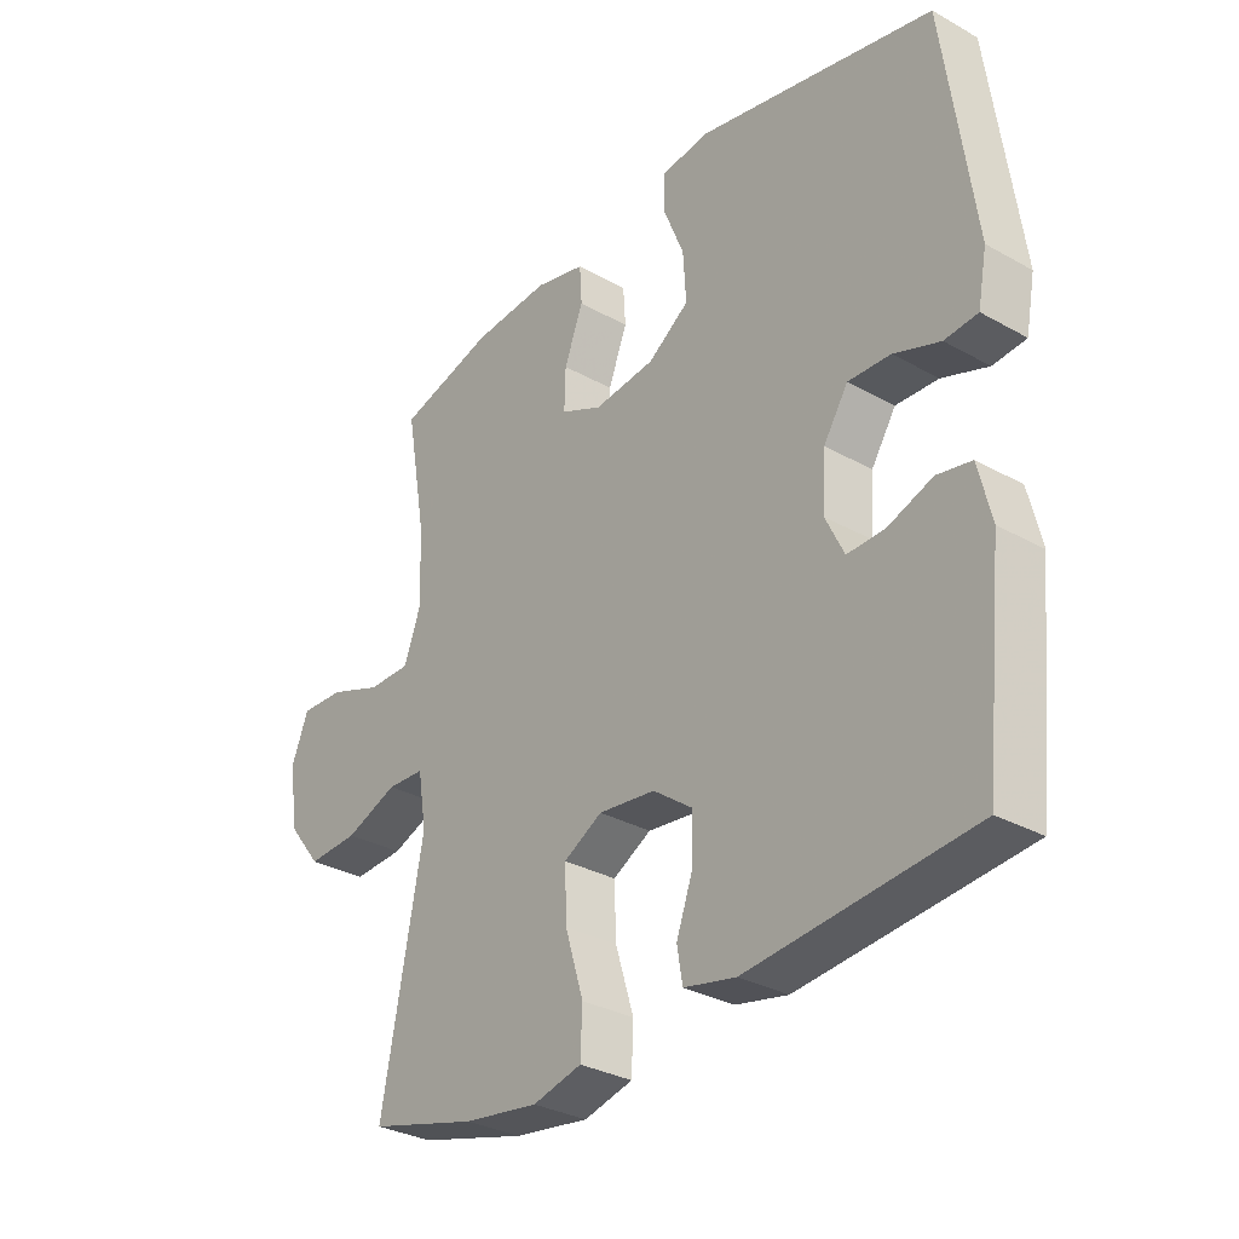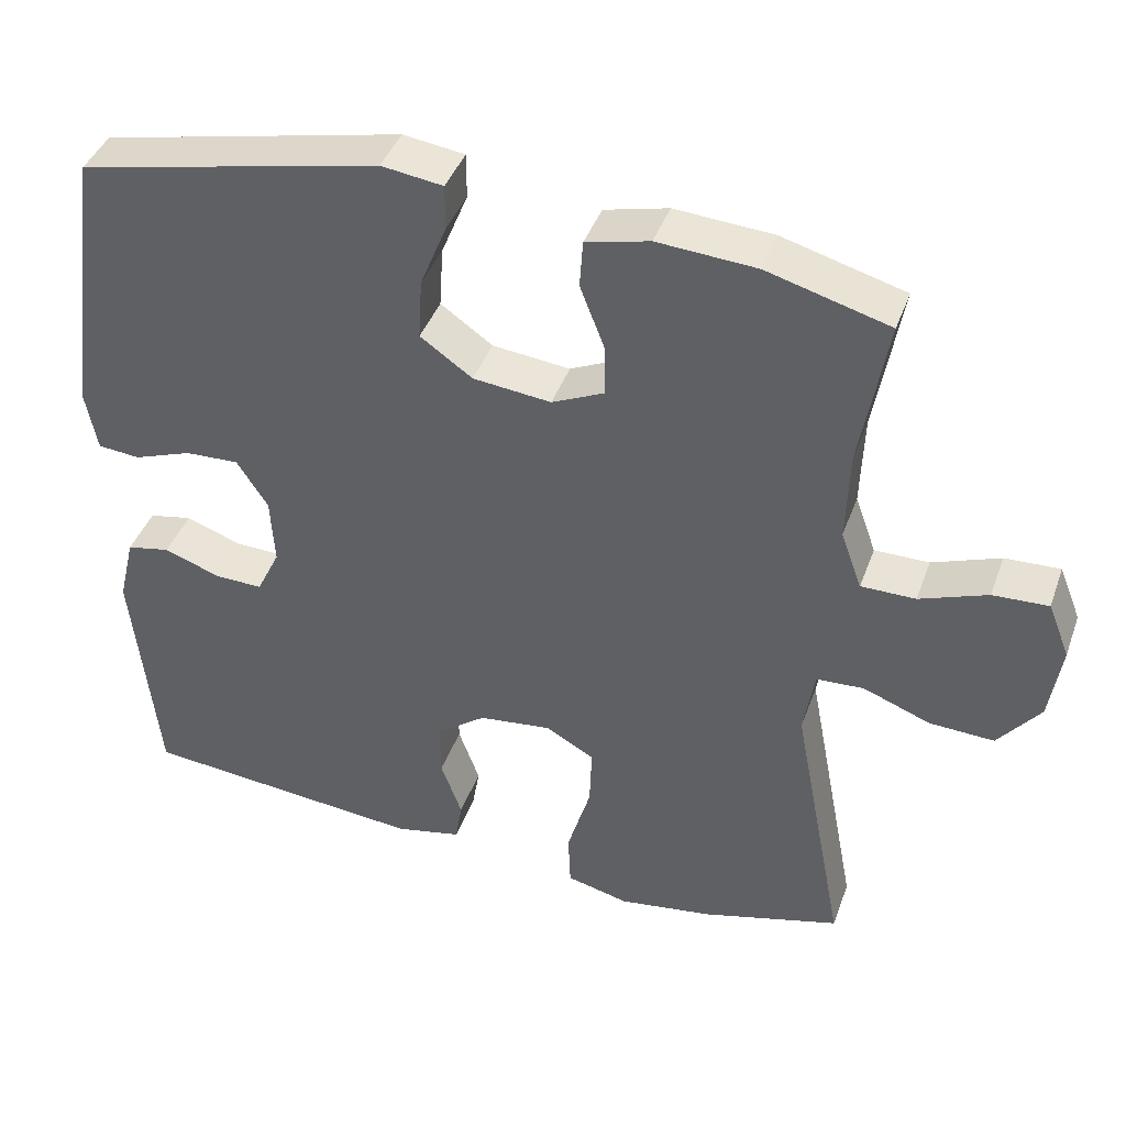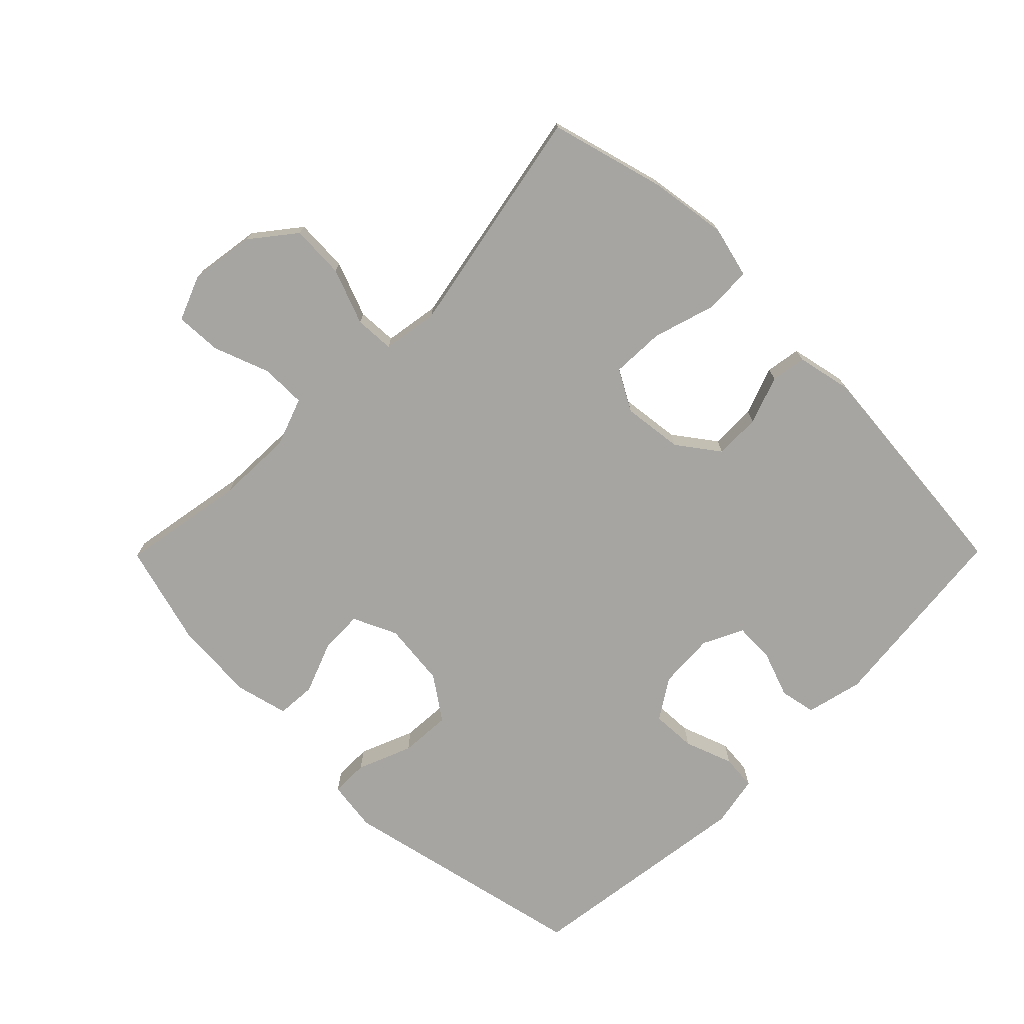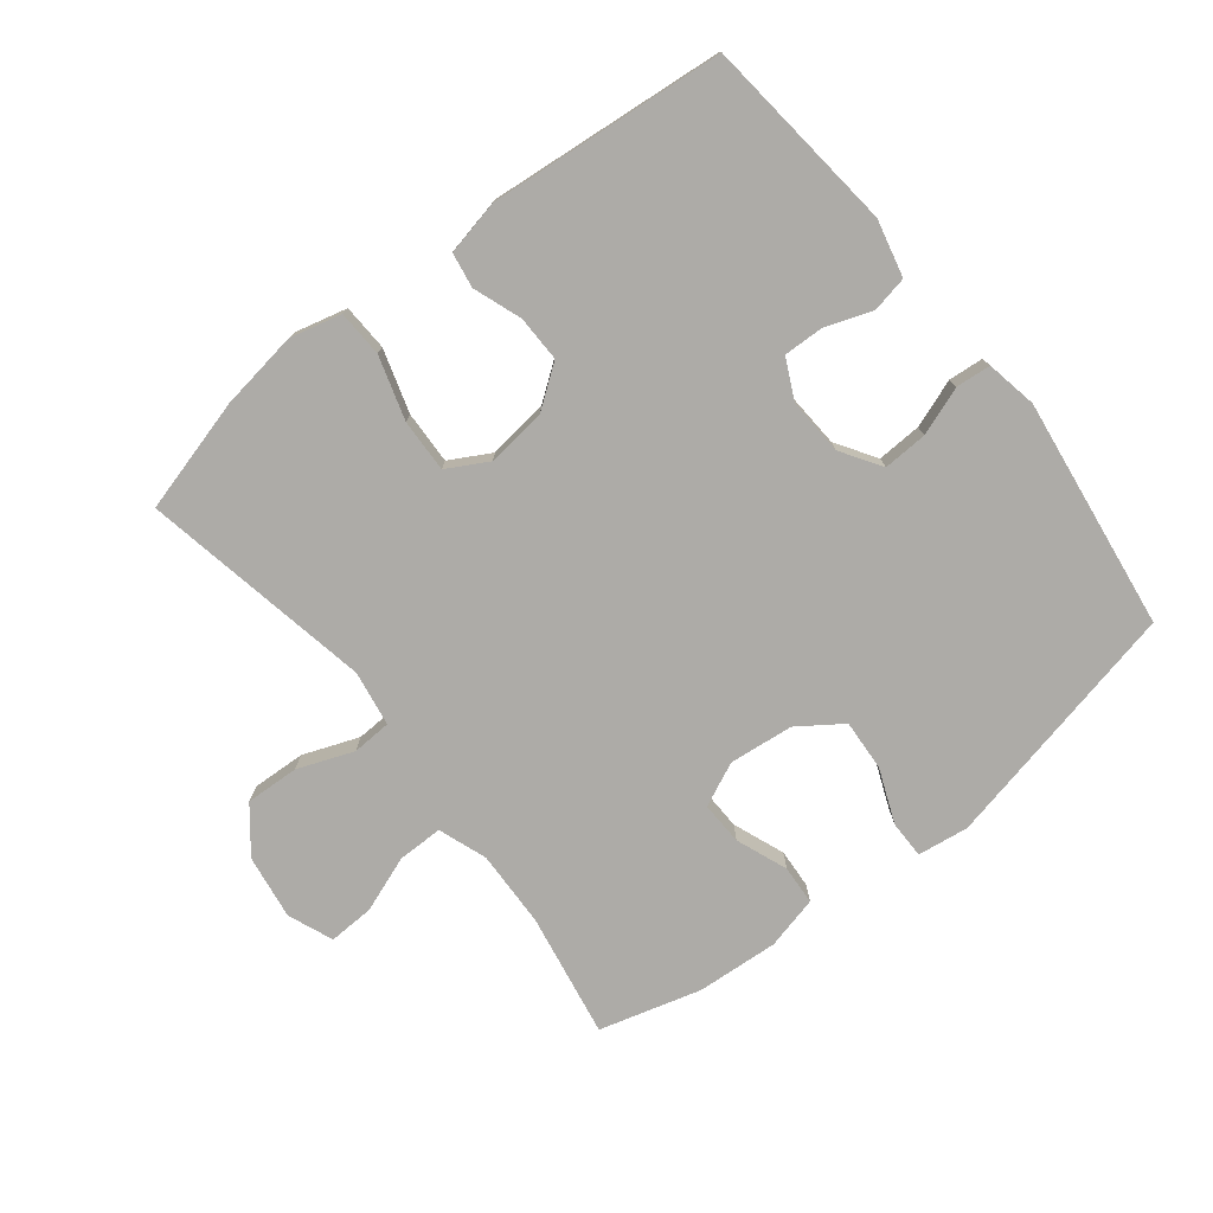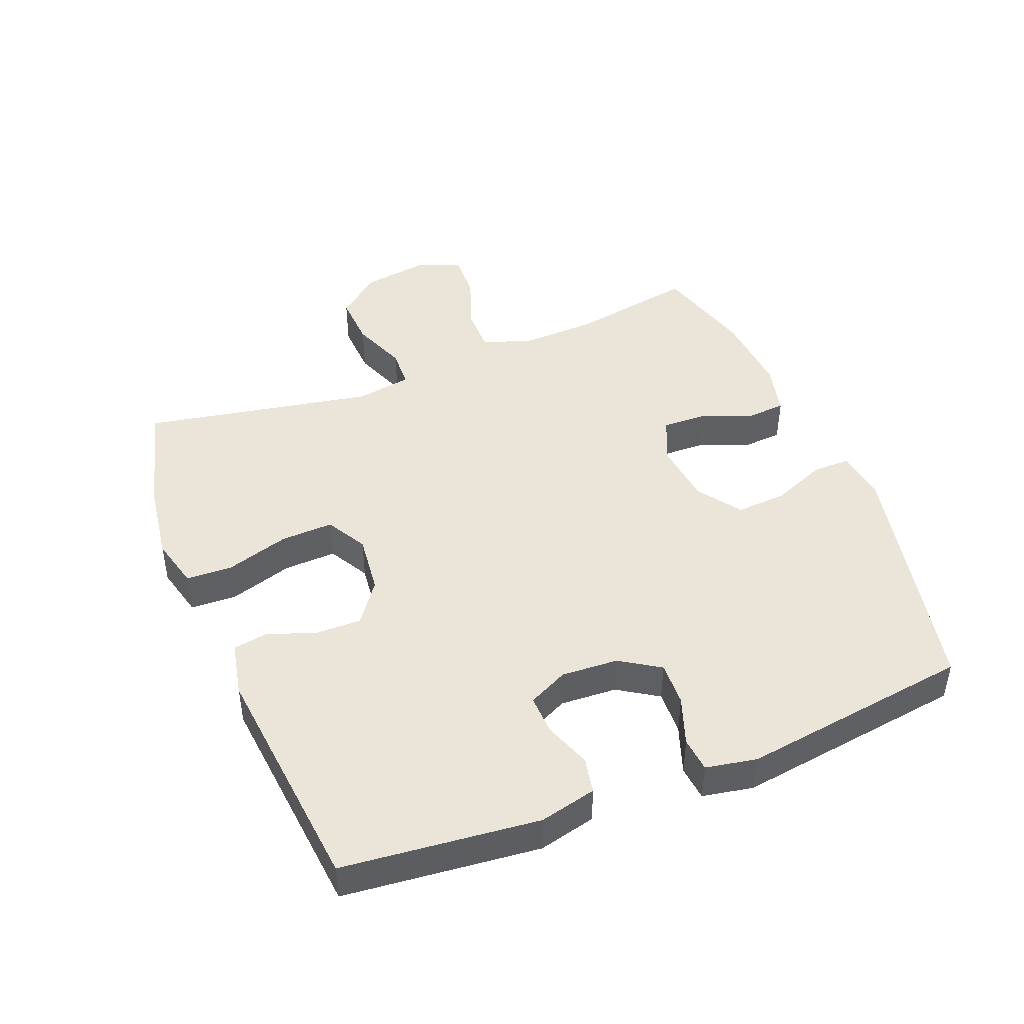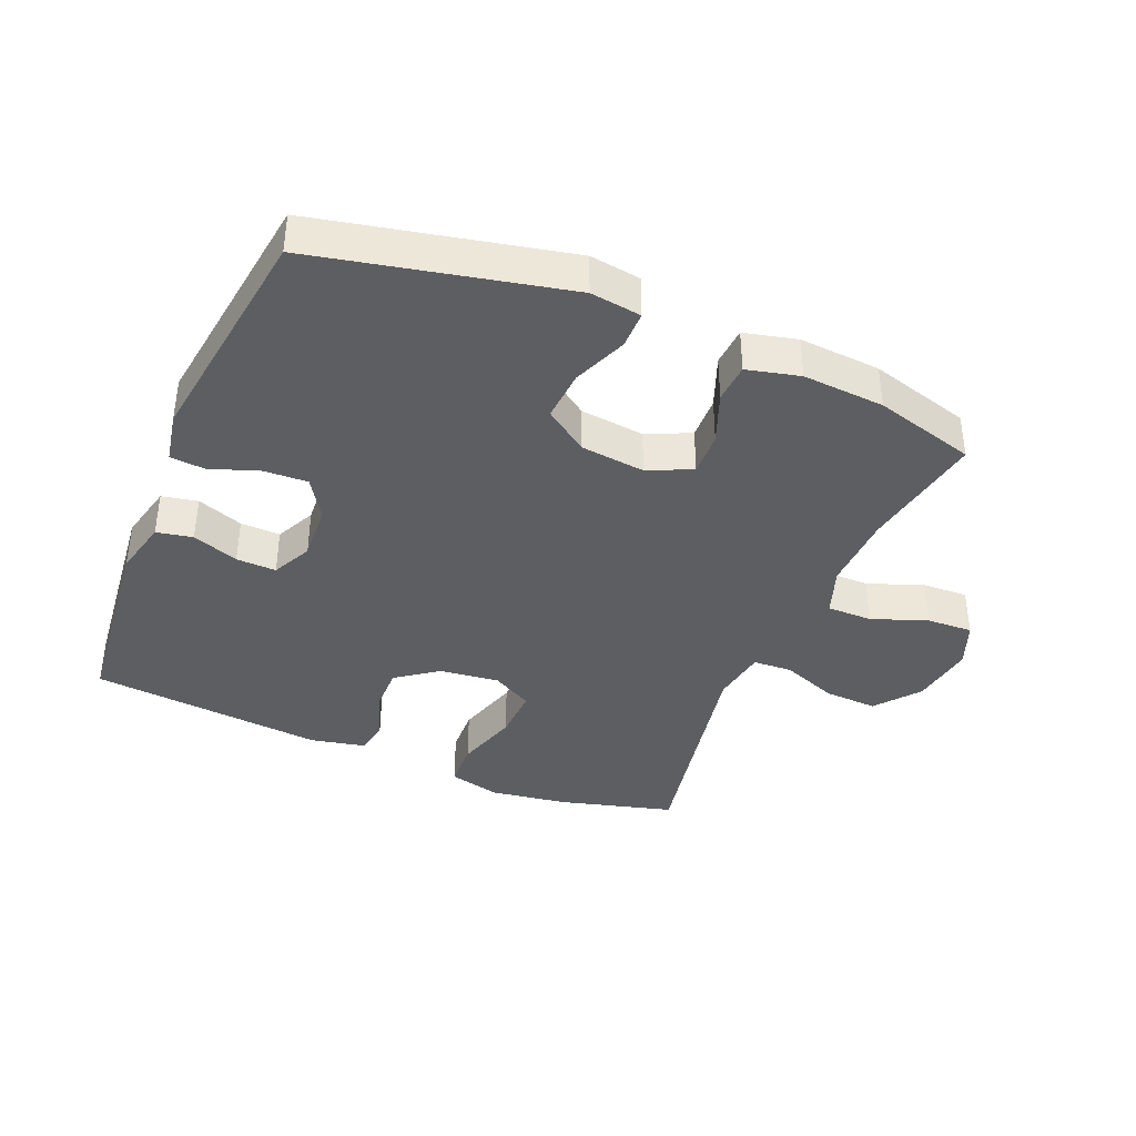
<metadata>
{"format":"obj","ext":"obj","renderer":"f3d","projection":"perspective","resolution":1024,"background":"white","views":[{"elev":-31.3,"azim":-128.6,"up":"+Z"},{"elev":41.4,"azim":19.0,"up":"+Z"},{"elev":-73.9,"azim":135.3,"up":"+Y"},{"elev":-76.4,"azim":-141.7,"up":"+Y"},{"elev":45.2,"azim":-111.9,"up":"+Y"},{"elev":-38.9,"azim":-22.7,"up":"+Y"}]}
</metadata>
<code>
v 0.5 0.07 -0.5
v 0.323 0.07 -0.548
v 0.201 0.07 -0.566
v 0.121 0.07 -0.546
v 0.118 0.07 -0.474
v 0.148 0.07 -0.376
v 0.151 0.07 -0.294
v 0.088 0.07 -0.259
v -0.005 0.07 -0.27
v -0.069 0.07 -0.317
v -0.068 0.07 -0.388
v -0.041 0.07 -0.463
v -0.05 0.07 -0.517
v -0.135 0.07 -0.535
v -0.5 0.07 -0.5
v -0.532 0.07 -0.196
v -0.511 0.07 -0.108
v -0.455 0.07 -0.097
v -0.383 0.07 -0.123
v -0.321 0.07 -0.125
v -0.291 0.07 -0.063
v -0.296 0.07 0.025
v -0.336 0.07 0.087
v -0.405 0.07 0.084
v -0.48 0.07 0.057
v -0.534 0.07 0.062
v -0.549 0.07 0.141
v -0.5 0.07 0.5
v -0.112 0.07 0.584
v -0.033 0.07 0.573
v -0.033 0.07 0.515
v -0.067 0.07 0.431
v -0.072 0.07 0.352
v -0.005 0.07 0.305
v 0.095 0.07 0.294
v 0.163 0.07 0.325
v 0.161 0.07 0.392
v 0.13 0.07 0.472
v 0.134 0.07 0.533
v 0.216 0.07 0.553
v 0.343 0.07 0.544
v 0.5 0.07 0.5
v 0.466 0.07 0.307
v 0.462 0.07 0.188
v 0.489 0.07 0.113
v 0.559 0.07 0.113
v 0.646 0.07 0.145
v 0.717 0.07 0.148
v 0.745 0.07 0.078
v 0.73 0.07 -0.022
v 0.676 0.07 -0.09
v 0.593 0.07 -0.086
v 0.507 0.07 -0.053
v 0.446 0.07 -0.056
v 0.432 0.07 -0.142
v 0.5 0 -0.5
v 0.323 0 -0.548
v 0.201 0 -0.566
v 0.121 0 -0.546
v 0.118 0 -0.474
v 0.148 0 -0.376
v 0.151 0 -0.294
v 0.088 0 -0.259
v -0.005 0 -0.27
v -0.069 0 -0.317
v -0.068 0 -0.388
v -0.041 0 -0.463
v -0.05 0 -0.517
v -0.135 0 -0.535
v -0.5 0 -0.5
v -0.532 0 -0.196
v -0.511 0 -0.108
v -0.455 0 -0.097
v -0.383 0 -0.123
v -0.321 0 -0.125
v -0.291 0 -0.063
v -0.296 0 0.025
v -0.336 0 0.087
v -0.405 0 0.084
v -0.48 0 0.057
v -0.534 0 0.062
v -0.549 0 0.141
v -0.5 0 0.5
v -0.112 0 0.584
v -0.033 0 0.573
v -0.033 0 0.515
v -0.067 0 0.431
v -0.072 0 0.352
v -0.005 0 0.305
v 0.095 0 0.294
v 0.163 0 0.325
v 0.161 0 0.392
v 0.13 0 0.472
v 0.134 0 0.533
v 0.216 0 0.553
v 0.343 0 0.544
v 0.5 0 0.5
v 0.466 0 0.307
v 0.462 0 0.188
v 0.489 0 0.113
v 0.559 0 0.113
v 0.646 0 0.145
v 0.717 0 0.148
v 0.745 0 0.078
v 0.73 0 -0.022
v 0.676 0 -0.09
v 0.593 0 -0.086
v 0.507 0 -0.053
v 0.446 0 -0.056
v 0.432 0 -0.142
f 51 52 53
f 50 51 53
f 49 50 53
f 48 49 53
f 47 48 53
f 46 47 53
f 45 46 53 54
f 44 45 54
f 43 44 54 55
f 41 42 43
f 40 41 43
f 39 40 43
f 38 39 43
f 37 38 43
f 36 37 43 55
f 30 31 32
f 29 30 32
f 28 29 32
f 27 28 32
f 26 27 32
f 25 26 32
f 24 25 32
f 23 24 32 33
f 22 23 33 34
f 17 18 19
f 16 17 19
f 15 16 19
f 14 15 19
f 13 14 19
f 12 13 19
f 11 12 19
f 10 11 19 20
f 9 10 20 21
f 4 5 6
f 3 4 6
f 2 3 6
f 1 2 6
f 55 1 6
f 55 6 7
f 55 7 8
f 36 55 8
f 35 36 8
f 22 34 35
f 21 22 35
f 9 21 35
f 8 9 35
f 108 107 106
f 108 106 105
f 108 105 104
f 108 104 103
f 108 103 102
f 108 102 101
f 109 108 101 100
f 109 100 99
f 110 109 99 98
f 98 97 96
f 98 96 95
f 98 95 94
f 98 94 93
f 98 93 92
f 110 98 92 91
f 87 86 85
f 87 85 84
f 87 84 83
f 87 83 82
f 87 82 81
f 87 81 80
f 87 80 79
f 88 87 79 78
f 89 88 78 77
f 74 73 72
f 74 72 71
f 74 71 70
f 74 70 69
f 74 69 68
f 74 68 67
f 74 67 66
f 75 74 66 65
f 76 75 65 64
f 61 60 59
f 61 59 58
f 61 58 57
f 61 57 56
f 61 56 110
f 62 61 110
f 63 62 110
f 63 110 91
f 63 91 90
f 90 89 77
f 90 77 76
f 90 76 64
f 90 64 63
f 1 56 57 2
f 2 57 58 3
f 3 58 59 4
f 4 59 60 5
f 5 60 61 6
f 6 61 62 7
f 7 62 63 8
f 8 63 64 9
f 9 64 65 10
f 10 65 66 11
f 11 66 67 12
f 12 67 68 13
f 13 68 69 14
f 14 69 70 15
f 15 70 71 16
f 16 71 72 17
f 17 72 73 18
f 18 73 74 19
f 19 74 75 20
f 20 75 76 21
f 21 76 77 22
f 22 77 78 23
f 23 78 79 24
f 24 79 80 25
f 25 80 81 26
f 26 81 82 27
f 27 82 83 28
f 28 83 84 29
f 29 84 85 30
f 30 85 86 31
f 31 86 87 32
f 32 87 88 33
f 33 88 89 34
f 34 89 90 35
f 35 90 91 36
f 36 91 92 37
f 37 92 93 38
f 38 93 94 39
f 39 94 95 40
f 40 95 96 41
f 41 96 97 42
f 42 97 98 43
f 43 98 99 44
f 44 99 100 45
f 45 100 101 46
f 46 101 102 47
f 47 102 103 48
f 48 103 104 49
f 49 104 105 50
f 50 105 106 51
f 51 106 107 52
f 52 107 108 53
f 53 108 109 54
f 54 109 110 55
f 55 110 56 1

</code>
